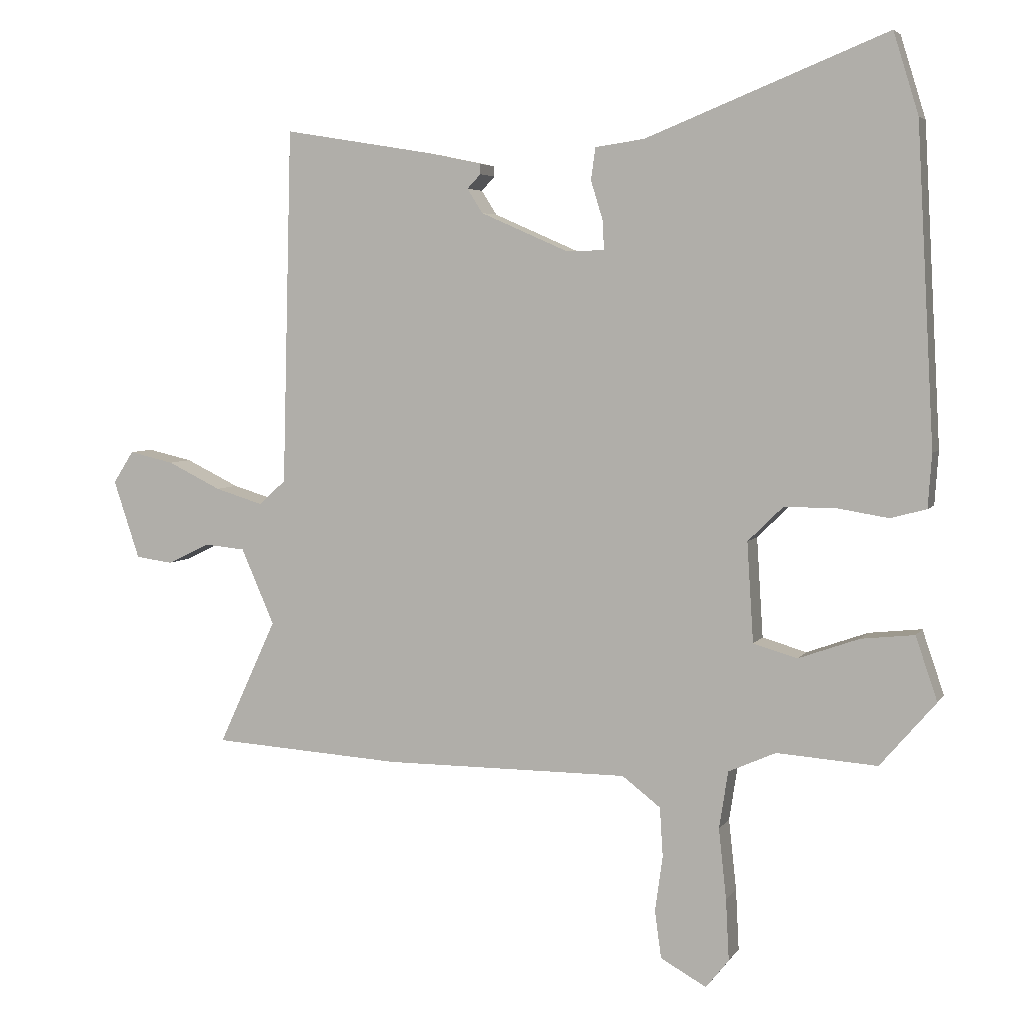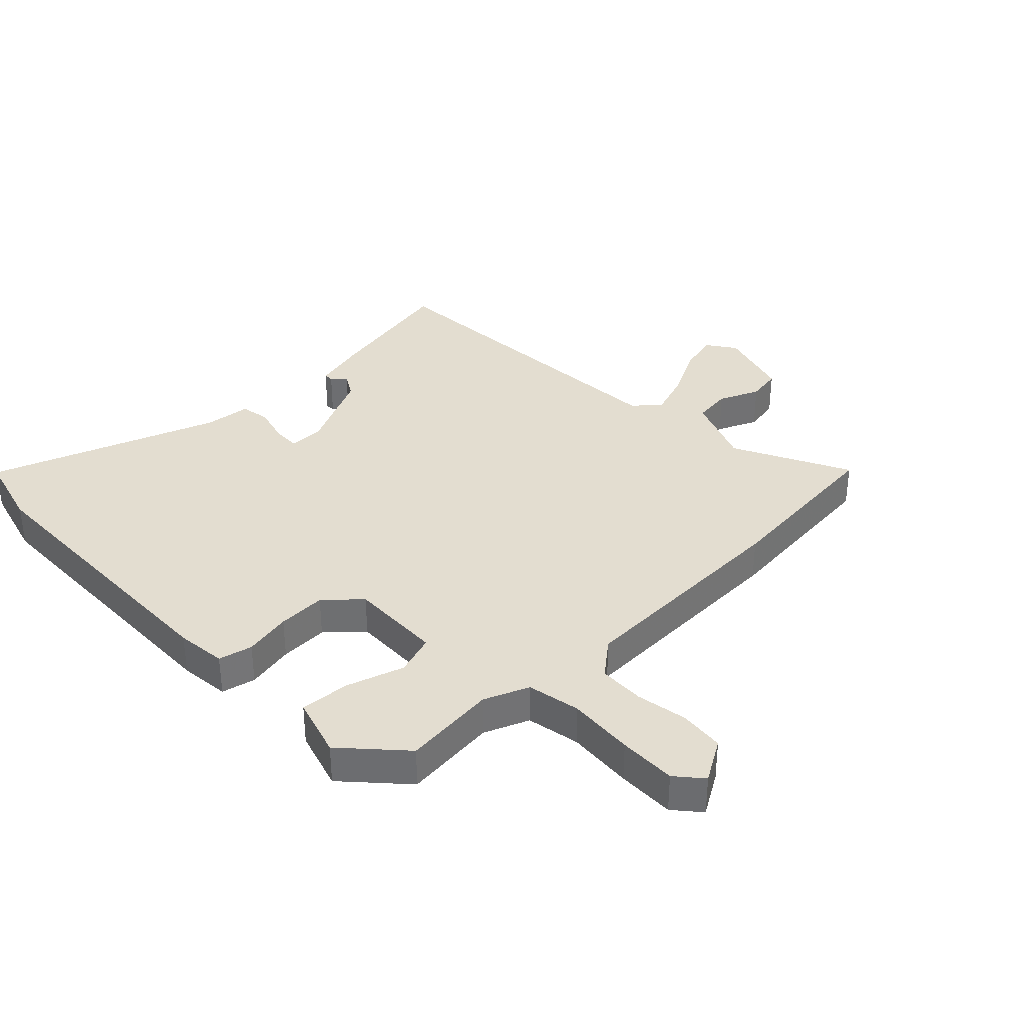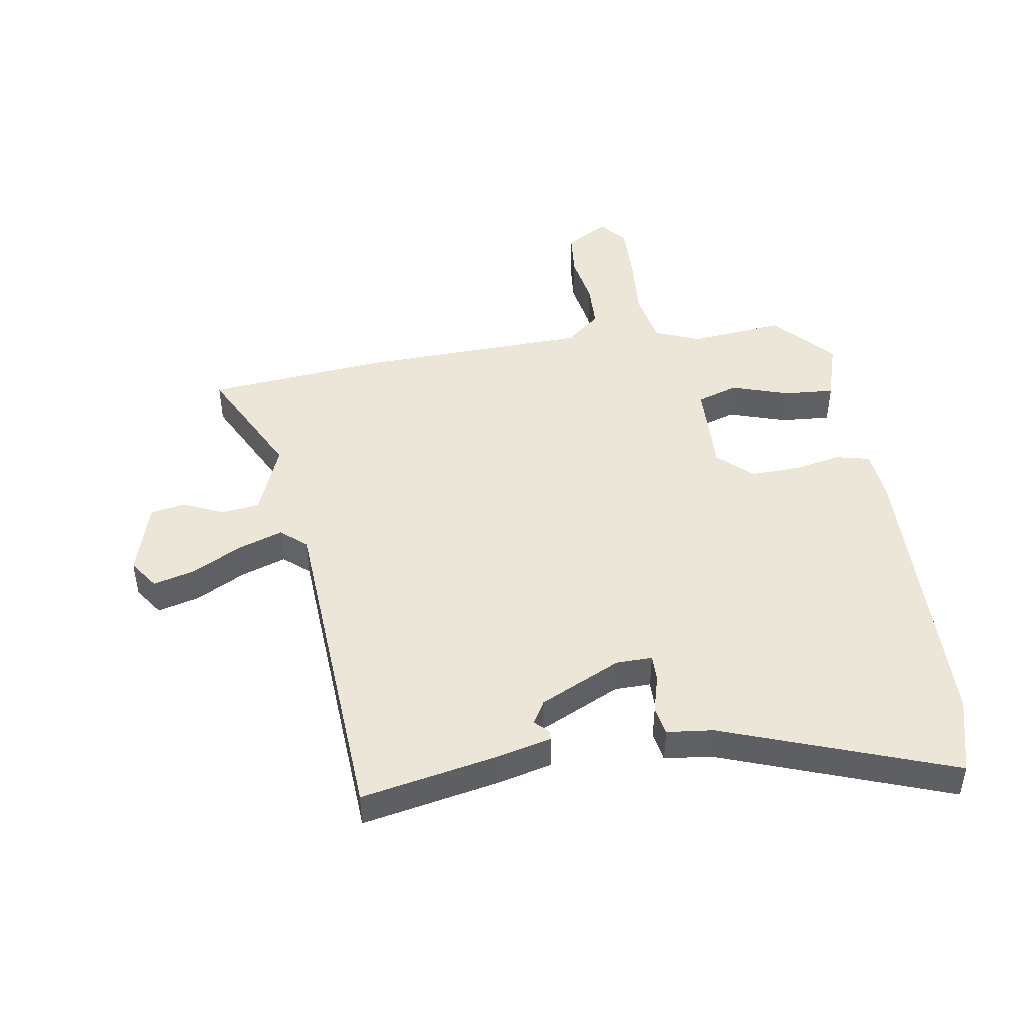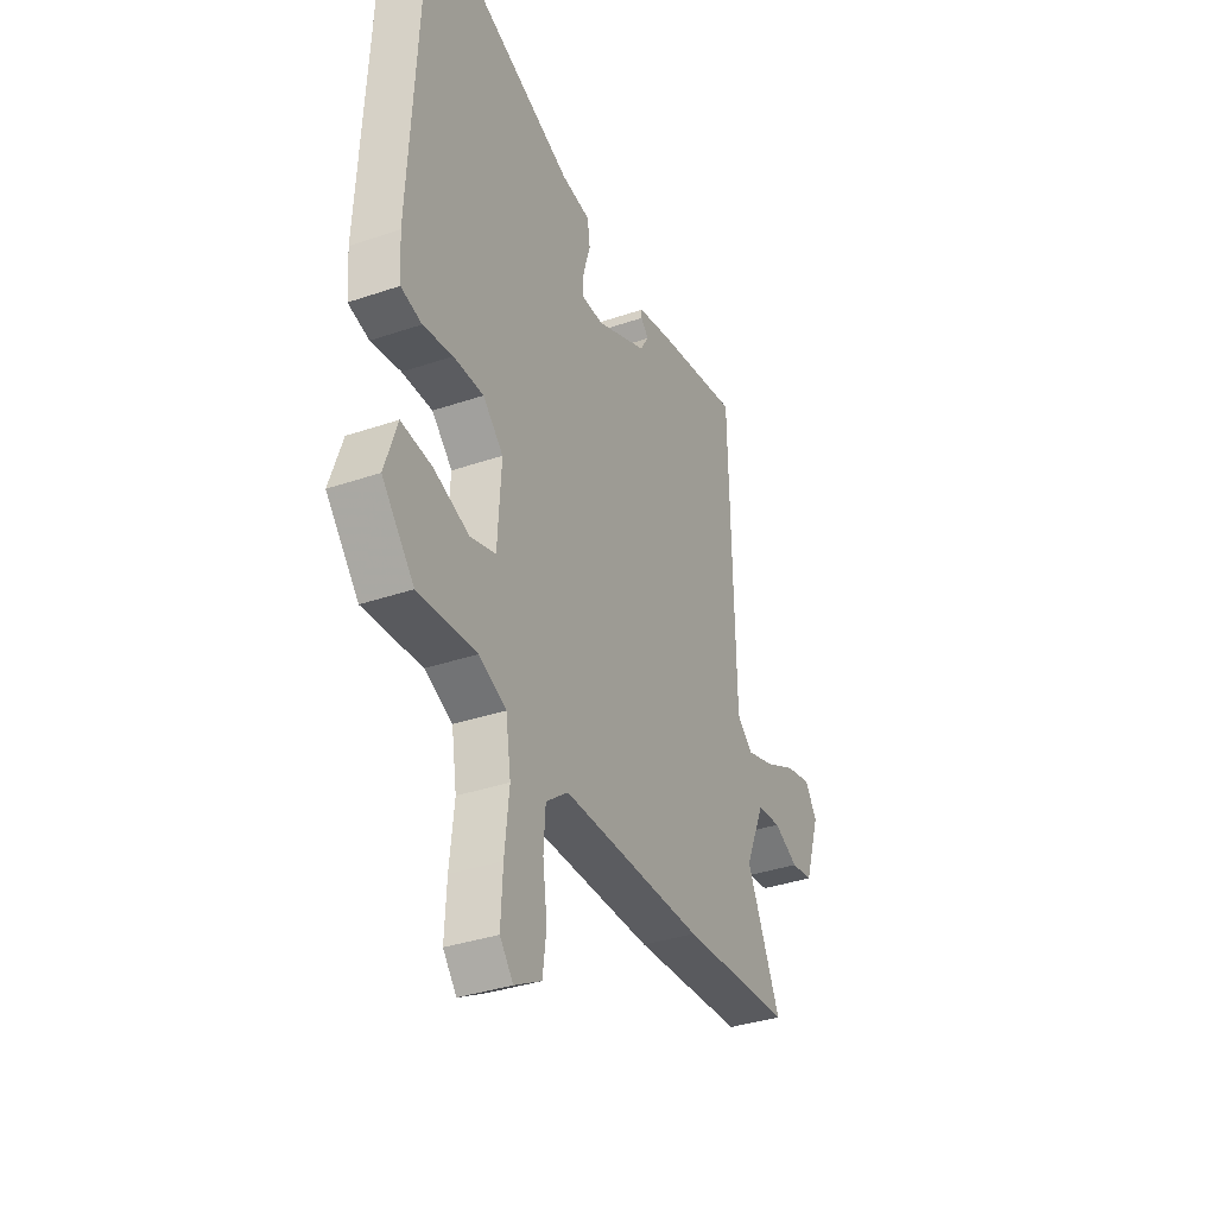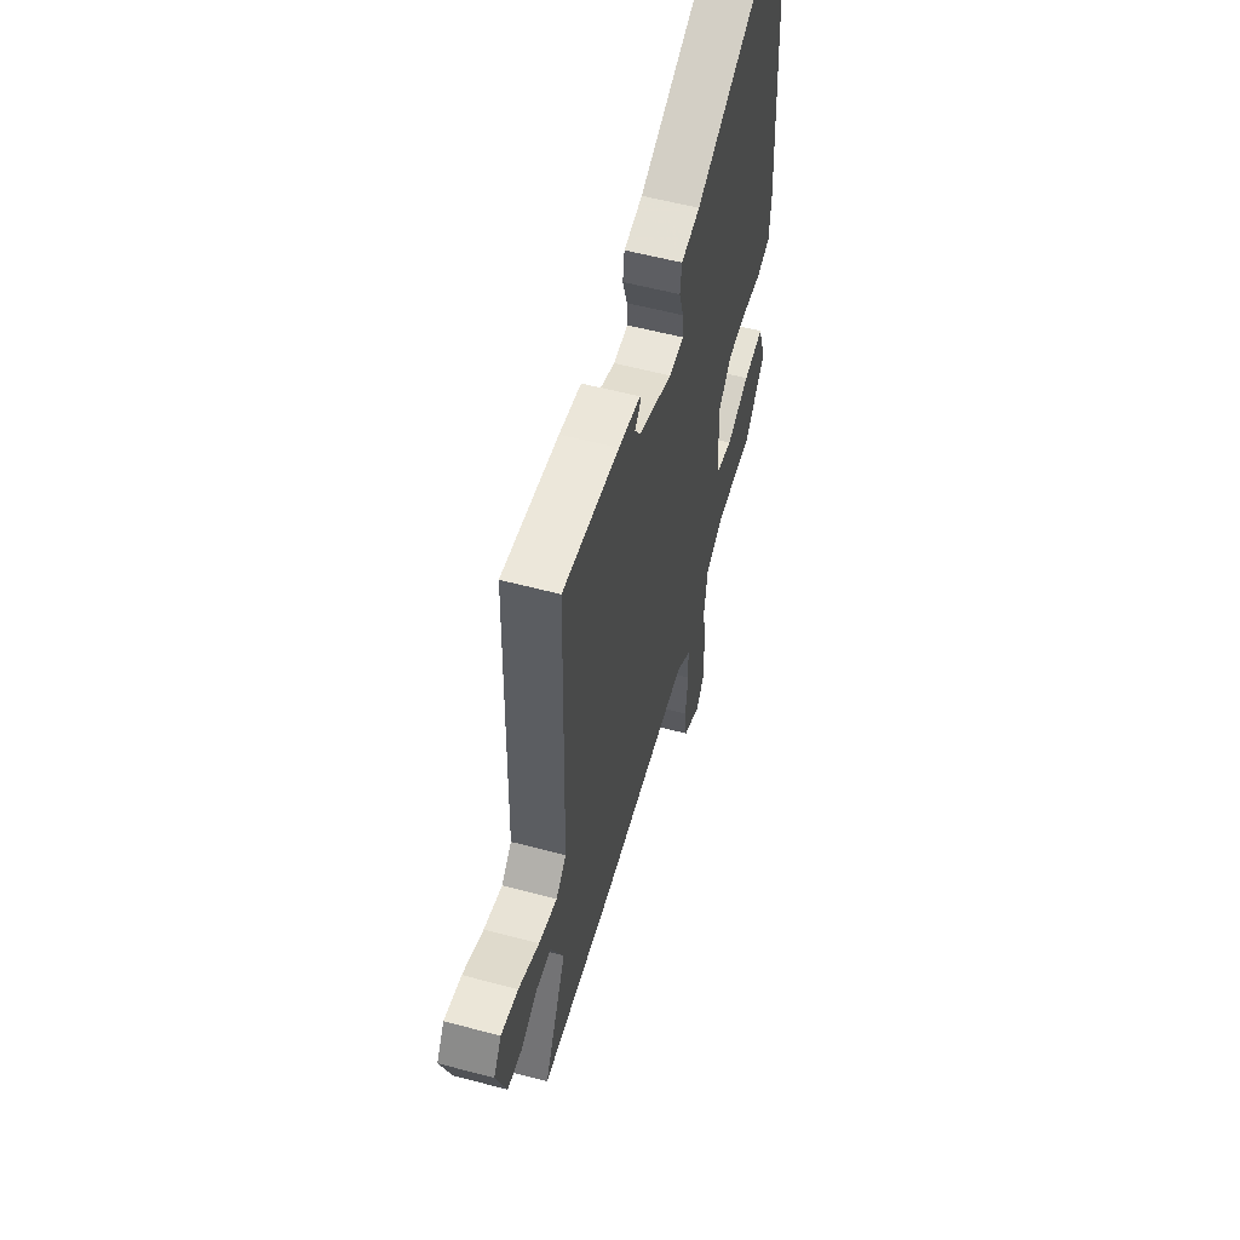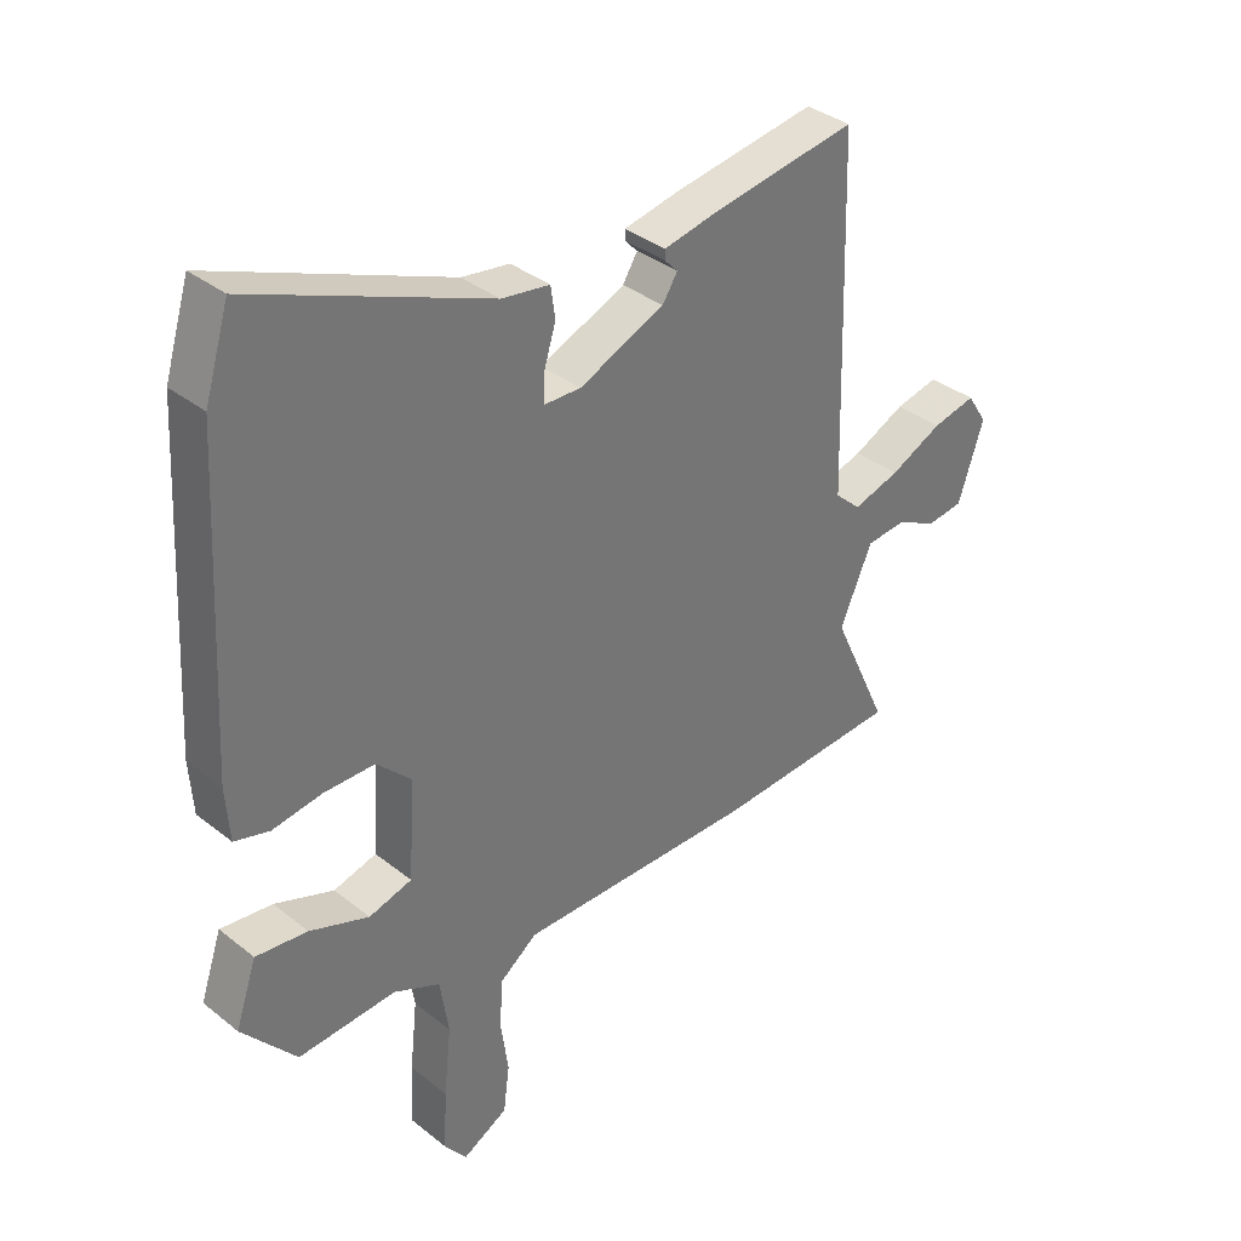
<metadata>
{"format":"obj","ext":"obj","renderer":"f3d","projection":"perspective","resolution":1024,"background":"white","views":[{"elev":4.8,"azim":17.9,"up":"+Z"},{"elev":35.6,"azim":134.0,"up":"+Y"},{"elev":46.1,"azim":-10.9,"up":"+Y"},{"elev":-35.3,"azim":114.5,"up":"+Z"},{"elev":57.1,"azim":-74.5,"up":"+Z"},{"elev":35.4,"azim":136.4,"up":"+Z"}]}
</metadata>
<code>
v -0.328 0.07 -0.511
v -0.626 0.07 -0.492
v -0.535 0.07 -0.295
v -0.587 0.07 -0.176
v -0.651 0.07 -0.17
v -0.717 0.07 -0.202
v -0.775 0.07 -0.194
v -0.816 0.07 -0.071
v -0.784 0.07 -0.021
v -0.714 0.07 -0.037
v -0.63 0.07 -0.078
v -0.555 0.07 -0.101
v -0.513 0.07 -0.063
v -0.498 0.07 0.496
v -0.268 0.07 0.458
v -0.178 0.07 0.439
v -0.178 0.07 0.423
v -0.199 0.07 0.401
v -0.175 0.07 0.363
v -0.038 0.07 0.303
v 0.022 0.07 0.304
v 0.02 0.07 0.349
v 0.001 0.07 0.411
v 0.008 0.07 0.461
v 0.085 0.07 0.472
v 0.462 0.07 0.623
v 0.501 0.07 0.496
v 0.528 0.07 0.002
v 0.522 0.07 -0.082
v 0.466 0.07 -0.097
v 0.386 0.07 -0.084
v 0.305 0.07 -0.084
v 0.25 0.07 -0.138
v 0.26 0.07 -0.294
v 0.329 0.07 -0.314
v 0.424 0.07 -0.28
v 0.507 0.07 -0.271
v 0.541 0.07 -0.371
v 0.454 0.07 -0.472
v 0.297 0.07 -0.461
v 0.223 0.07 -0.494
v 0.209 0.07 -0.584
v 0.221 0.07 -0.694
v 0.226 0.07 -0.79
v 0.19 0.07 -0.835
v 0.118 0.07 -0.795
v 0.108 0.07 -0.72
v 0.12 0.07 -0.634
v 0.115 0.07 -0.557
v 0.055 0.07 -0.511
v -0.328 0 -0.511
v -0.626 0 -0.492
v -0.535 0 -0.295
v -0.587 0 -0.176
v -0.651 0 -0.17
v -0.717 0 -0.202
v -0.775 0 -0.194
v -0.816 0 -0.071
v -0.784 0 -0.021
v -0.714 0 -0.037
v -0.63 0 -0.078
v -0.555 0 -0.101
v -0.513 0 -0.063
v -0.498 0 0.496
v -0.268 0 0.458
v -0.178 0 0.439
v -0.178 0 0.423
v -0.199 0 0.401
v -0.175 0 0.363
v -0.038 0 0.303
v 0.022 0 0.304
v 0.02 0 0.349
v 0.001 0 0.411
v 0.008 0 0.461
v 0.085 0 0.472
v 0.462 0 0.623
v 0.501 0 0.496
v 0.528 0 0.002
v 0.522 0 -0.082
v 0.466 0 -0.097
v 0.386 0 -0.084
v 0.305 0 -0.084
v 0.25 0 -0.138
v 0.26 0 -0.294
v 0.329 0 -0.314
v 0.424 0 -0.28
v 0.507 0 -0.271
v 0.541 0 -0.371
v 0.454 0 -0.472
v 0.297 0 -0.461
v 0.223 0 -0.494
v 0.209 0 -0.584
v 0.221 0 -0.694
v 0.226 0 -0.79
v 0.19 0 -0.835
v 0.118 0 -0.795
v 0.108 0 -0.72
v 0.12 0 -0.634
v 0.115 0 -0.557
v 0.055 0 -0.511
f 45 46 47 48
f 45 48 49
f 42 43 44 45
f 42 45 49
f 41 42 49 50
f 37 38 39 40
f 35 36 37 40
f 34 35 40 41
f 33 34 41 50
f 28 29 30 31
f 28 31 32
f 25 26 27 28
f 25 28 32
f 22 23 24 25
f 21 22 25 32
f 20 21 32 33
f 15 16 17 18
f 13 14 15 18
f 13 18 19
f 8 9 10 11
f 8 11 12
f 5 6 7 8
f 4 5 8 12
f 3 4 12 13
f 1 2 3
f 19 20 33 50
f 13 19 50
f 1 3 13 50
f 98 97 96 95
f 99 98 95
f 95 94 93 92
f 99 95 92
f 100 99 92 91
f 90 89 88 87
f 90 87 86 85
f 91 90 85 84
f 100 91 84 83
f 81 80 79 78
f 82 81 78
f 78 77 76 75
f 82 78 75
f 75 74 73 72
f 82 75 72 71
f 83 82 71 70
f 68 67 66 65
f 68 65 64 63
f 69 68 63
f 61 60 59 58
f 62 61 58
f 58 57 56 55
f 62 58 55 54
f 63 62 54 53
f 53 52 51
f 100 83 70 69
f 100 69 63
f 100 63 53 51
f 1 51 52 2
f 2 52 53 3
f 3 53 54 4
f 4 54 55 5
f 5 55 56 6
f 6 56 57 7
f 7 57 58 8
f 8 58 59 9
f 9 59 60 10
f 10 60 61 11
f 11 61 62 12
f 12 62 63 13
f 13 63 64 14
f 14 64 65 15
f 15 65 66 16
f 16 66 67 17
f 17 67 68 18
f 18 68 69 19
f 19 69 70 20
f 20 70 71 21
f 21 71 72 22
f 22 72 73 23
f 23 73 74 24
f 24 74 75 25
f 25 75 76 26
f 26 76 77 27
f 27 77 78 28
f 28 78 79 29
f 29 79 80 30
f 30 80 81 31
f 31 81 82 32
f 32 82 83 33
f 33 83 84 34
f 34 84 85 35
f 35 85 86 36
f 36 86 87 37
f 37 87 88 38
f 38 88 89 39
f 39 89 90 40
f 40 90 91 41
f 41 91 92 42
f 42 92 93 43
f 43 93 94 44
f 44 94 95 45
f 45 95 96 46
f 46 96 97 47
f 47 97 98 48
f 48 98 99 49
f 49 99 100 50
f 50 100 51 1

</code>
